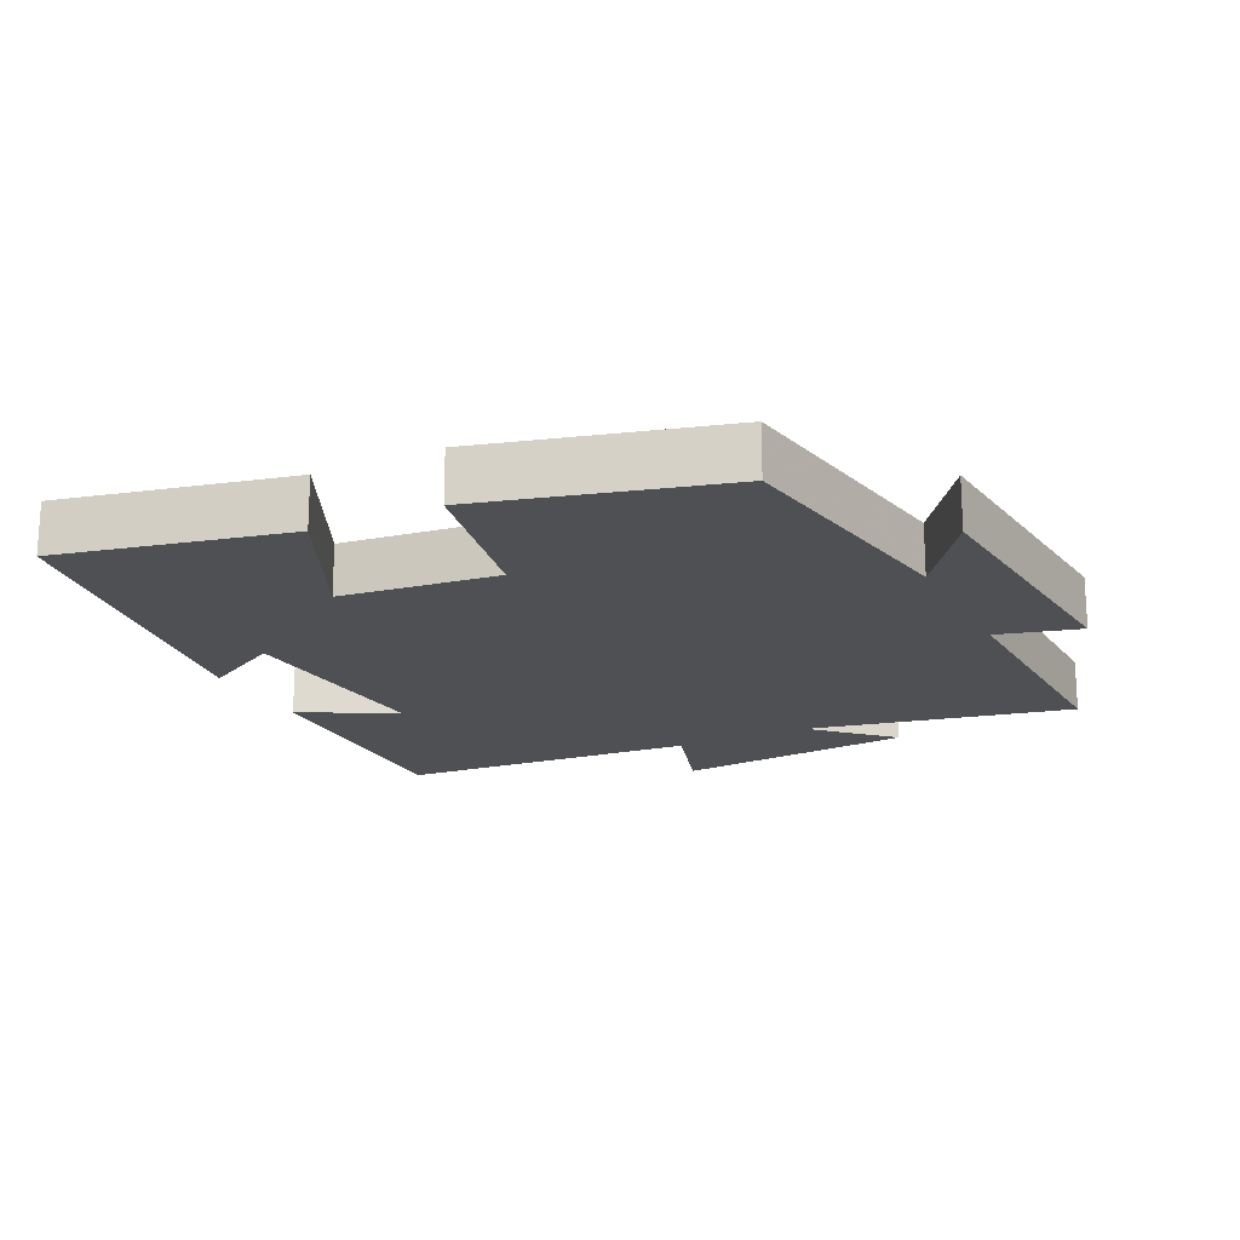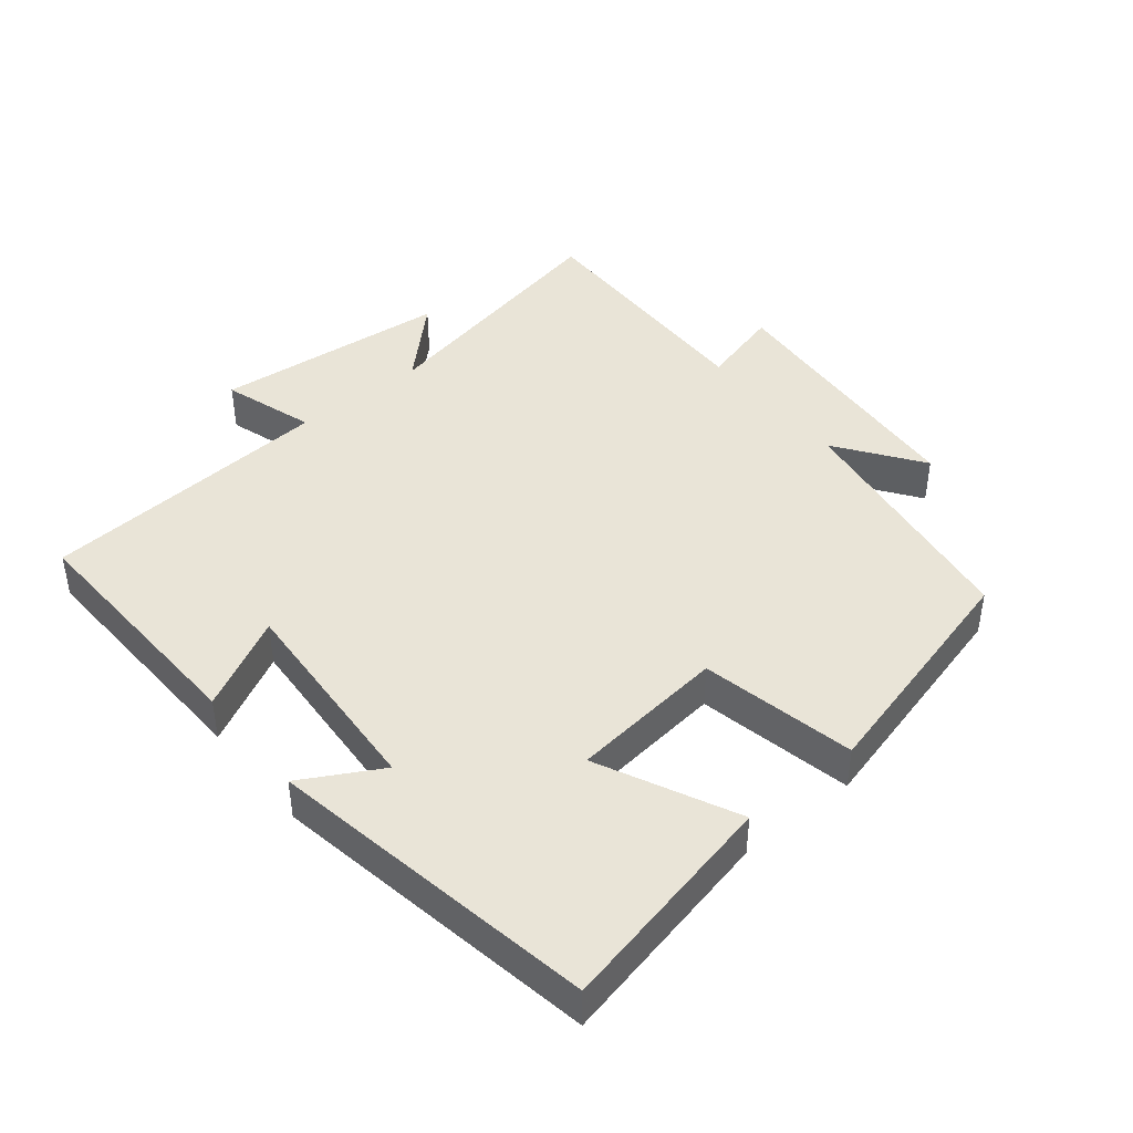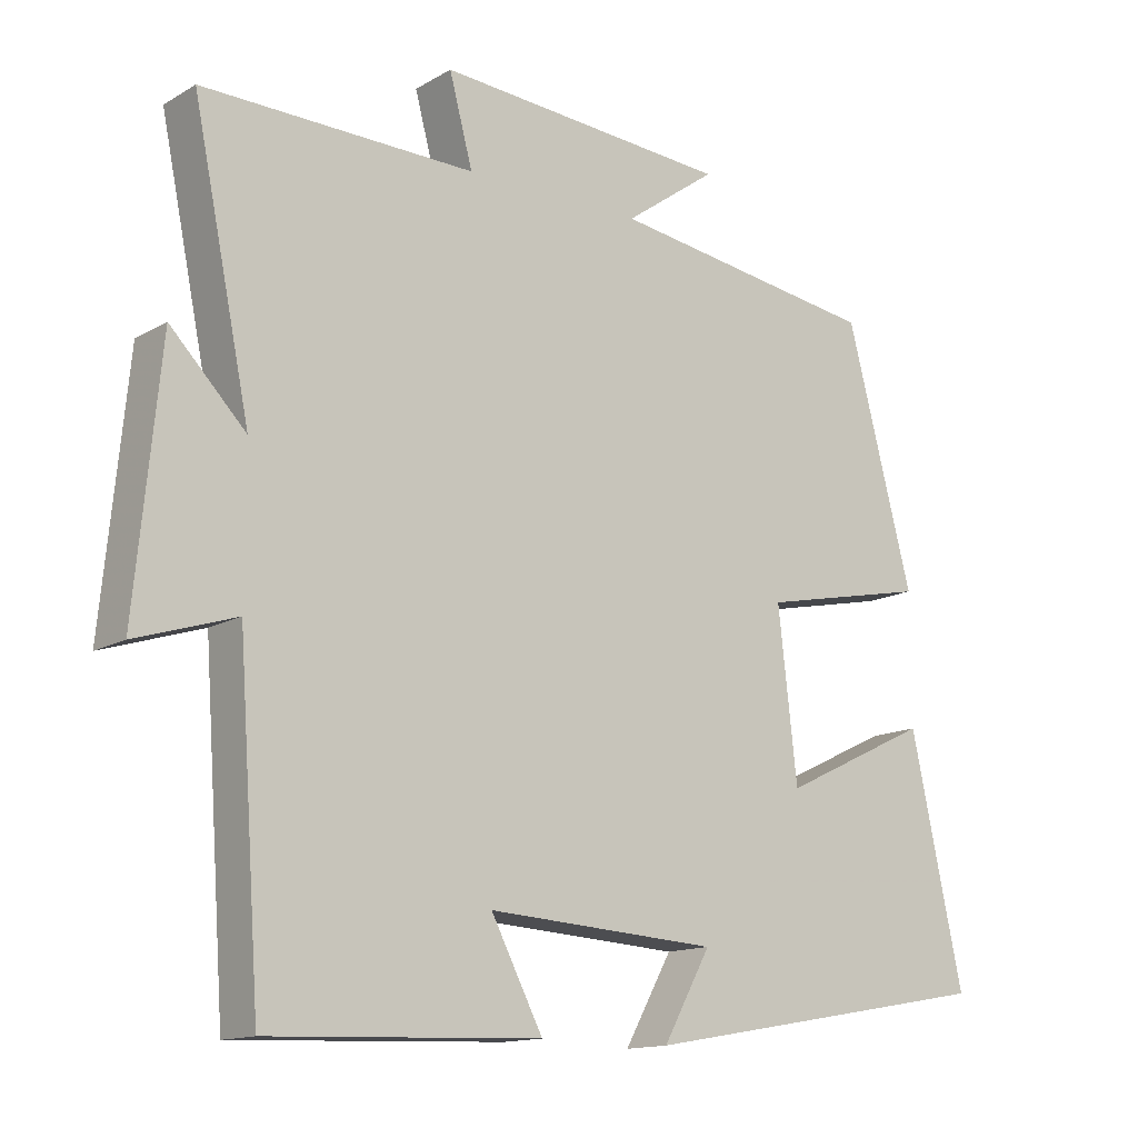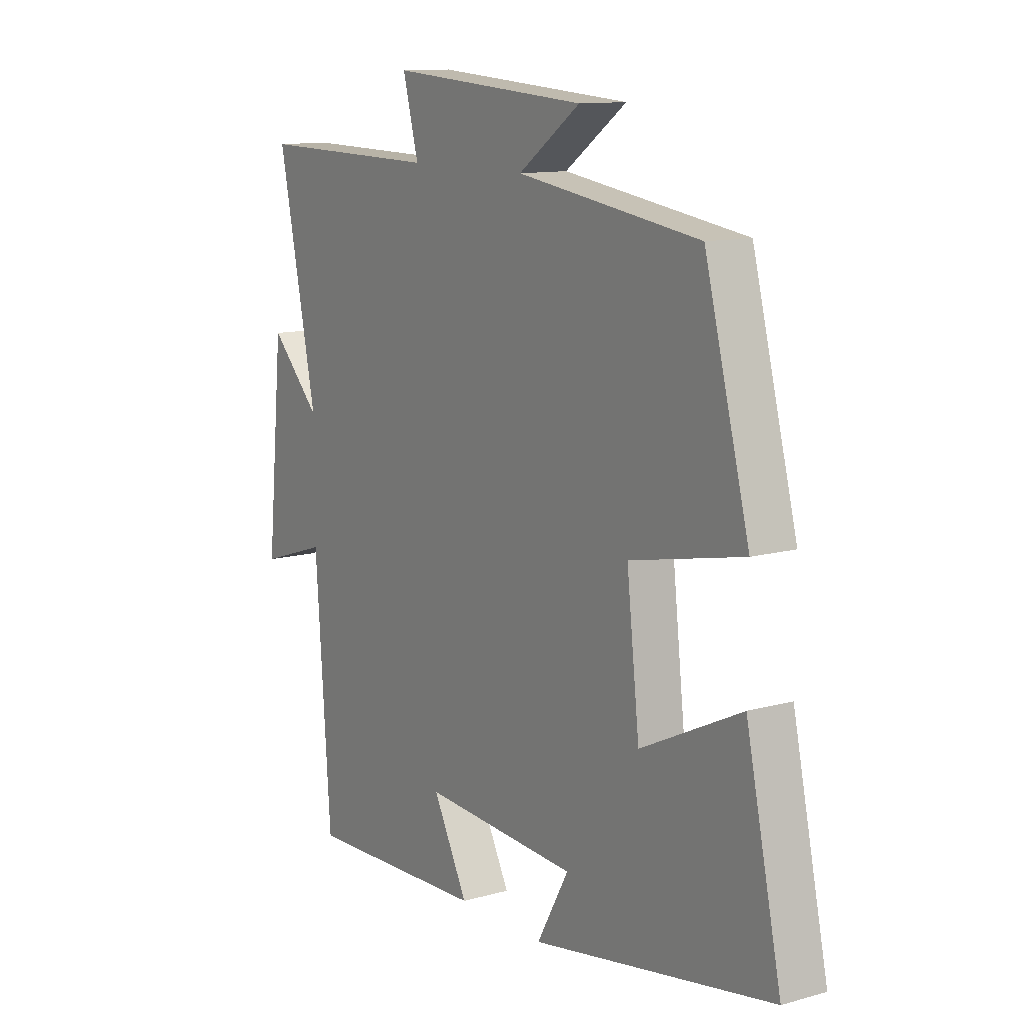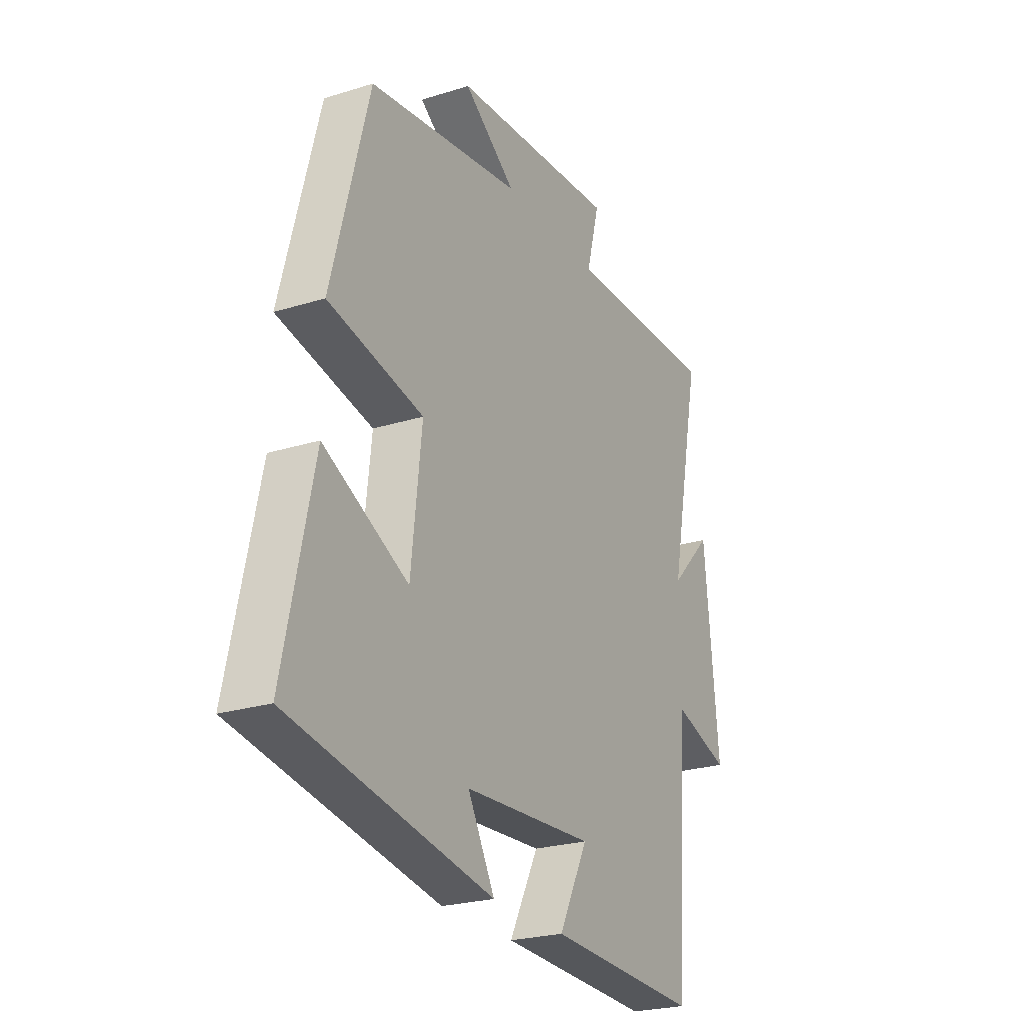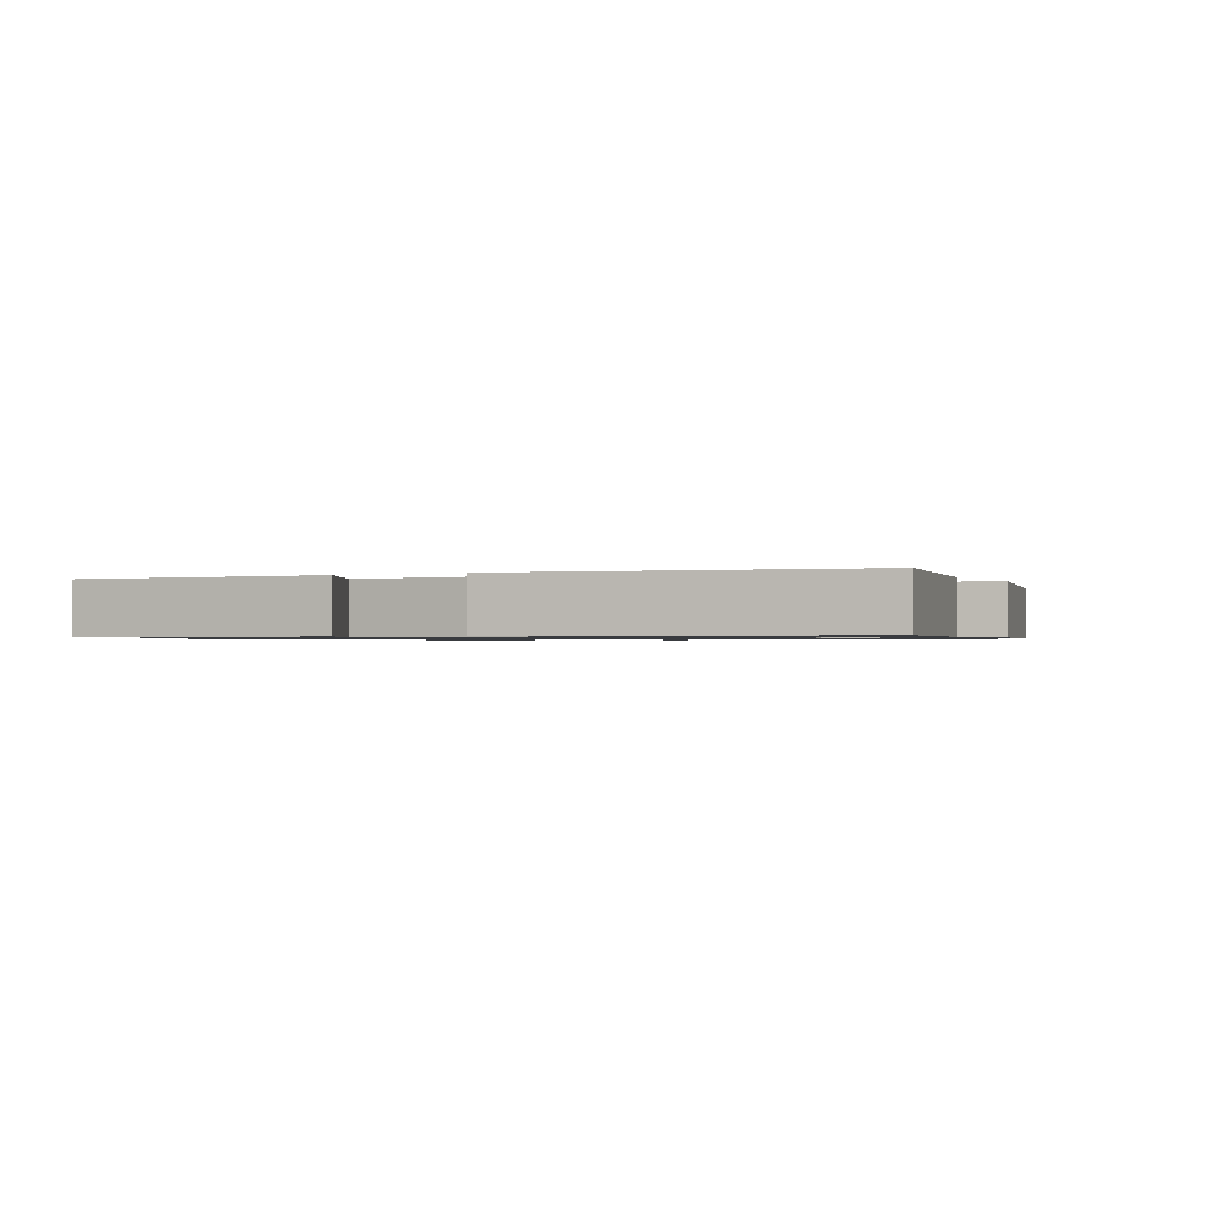
<metadata>
{"format":"obj","ext":"obj","renderer":"f3d","projection":"perspective","resolution":1024,"background":"white","views":[{"elev":-18.9,"azim":-63.6,"up":"+Y"},{"elev":43.4,"azim":-129.1,"up":"+Y"},{"elev":-13.9,"azim":141.7,"up":"+Z"},{"elev":11.8,"azim":-123.8,"up":"+Z"},{"elev":-24.4,"azim":-62.8,"up":"+Z"},{"elev":-0.9,"azim":-151.9,"up":"+Y"}]}
</metadata>
<code>
v -0.572 0.07 -0.414
v -0.5 0.07 -0.082
v -0.296 0.07 -0.18
v -0.27 0.07 0.05
v -0.5 0.07 0.098
v -0.409 0.07 0.445
v -0.038 0.07 0.5
v -0.164 0.07 0.59
v 0.238 0.07 0.62
v 0.206 0.07 0.5
v 0.579 0.07 0.507
v 0.5 0.07 0.123
v 0.603 0.07 0.229
v 0.637 0.07 -0.121
v 0.5 0.07 -0.077
v 0.469 0.07 -0.514
v 0.098 0.07 -0.5
v 0.169 0.07 -0.363
v -0.147 0.07 -0.383
v -0.082 0.07 -0.5
v -0.572 0 -0.414
v -0.5 0 -0.082
v -0.296 0 -0.18
v -0.27 0 0.05
v -0.5 0 0.098
v -0.409 0 0.445
v -0.038 0 0.5
v -0.164 0 0.59
v 0.238 0 0.62
v 0.206 0 0.5
v 0.579 0 0.507
v 0.5 0 0.123
v 0.603 0 0.229
v 0.637 0 -0.121
v 0.5 0 -0.077
v 0.469 0 -0.514
v 0.098 0 -0.5
v 0.169 0 -0.363
v -0.147 0 -0.383
v -0.082 0 -0.5
f 19 20 1 2
f 15 16 17 18
f 15 18 19
f 12 13 14 15
f 12 15 19
f 10 11 12 19
f 7 8 9 10
f 4 5 6 7
f 3 4 7 10
f 19 2 3
f 3 10 19
f 22 21 40 39
f 38 37 36 35
f 39 38 35
f 35 34 33 32
f 39 35 32
f 39 32 31 30
f 30 29 28 27
f 27 26 25 24
f 30 27 24 23
f 23 22 39
f 39 30 23
f 1 21 22 2
f 2 22 23 3
f 3 23 24 4
f 4 24 25 5
f 5 25 26 6
f 6 26 27 7
f 7 27 28 8
f 8 28 29 9
f 9 29 30 10
f 10 30 31 11
f 11 31 32 12
f 12 32 33 13
f 13 33 34 14
f 14 34 35 15
f 15 35 36 16
f 16 36 37 17
f 17 37 38 18
f 18 38 39 19
f 19 39 40 20
f 20 40 21 1

</code>
